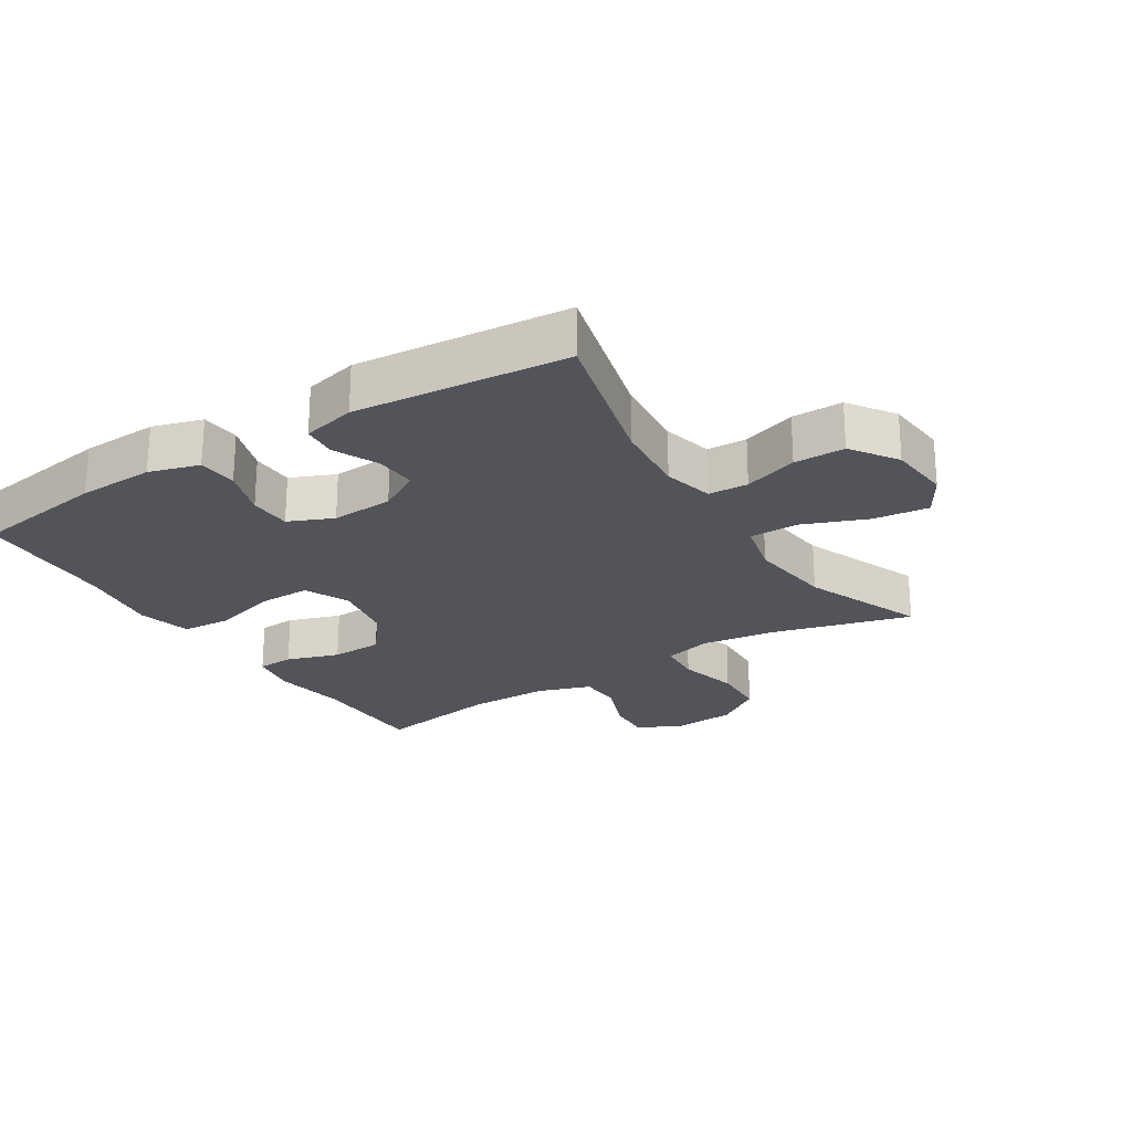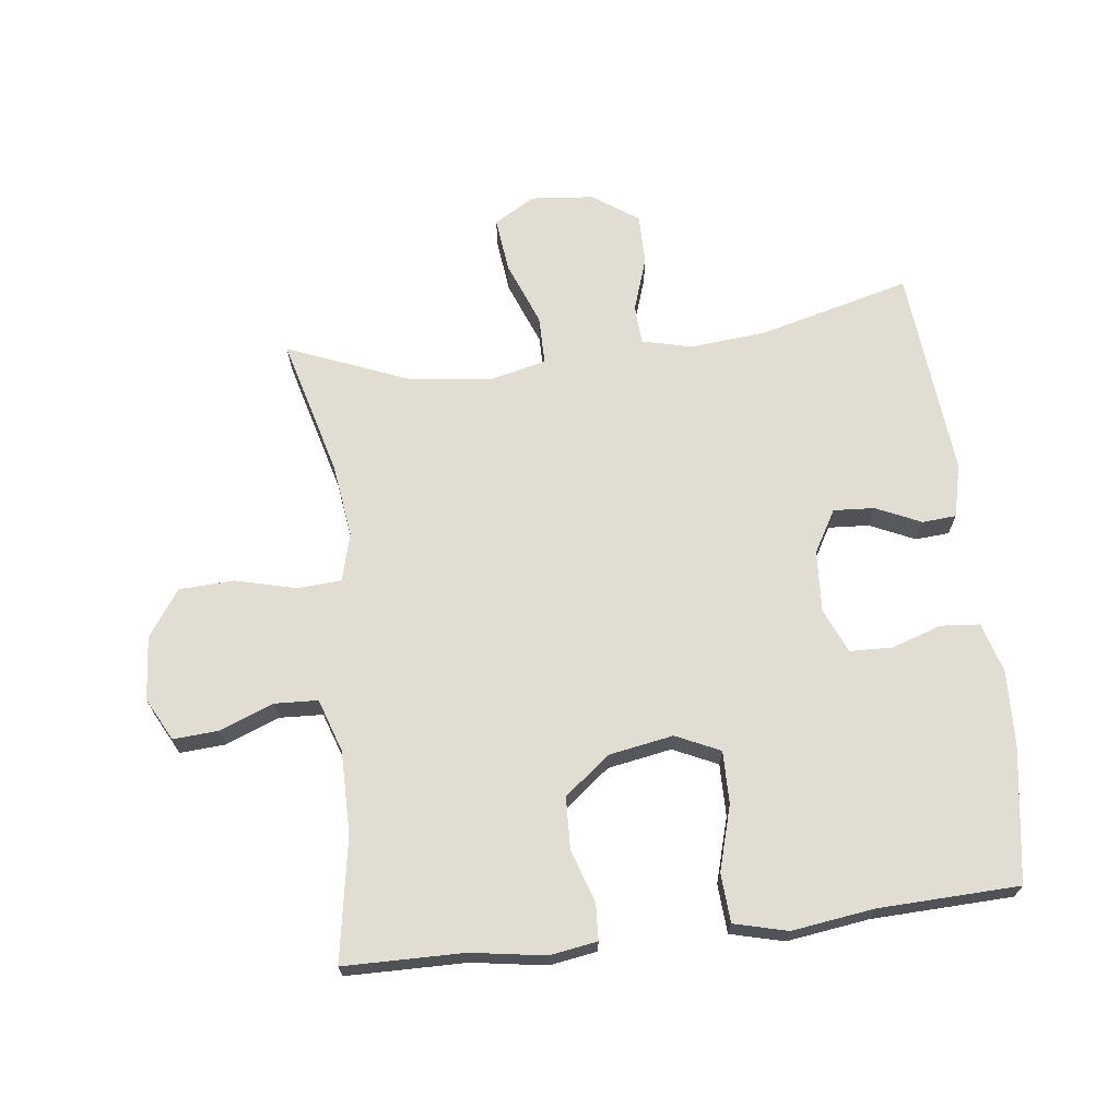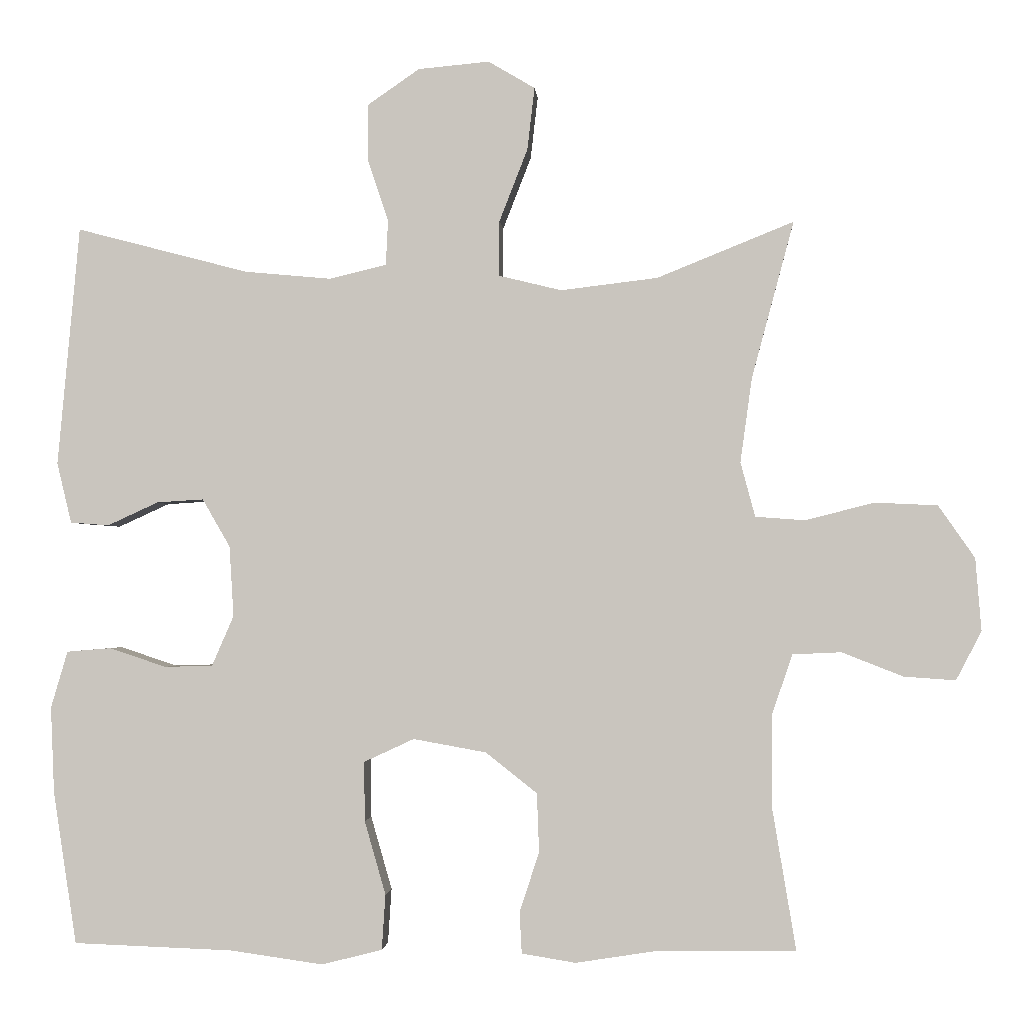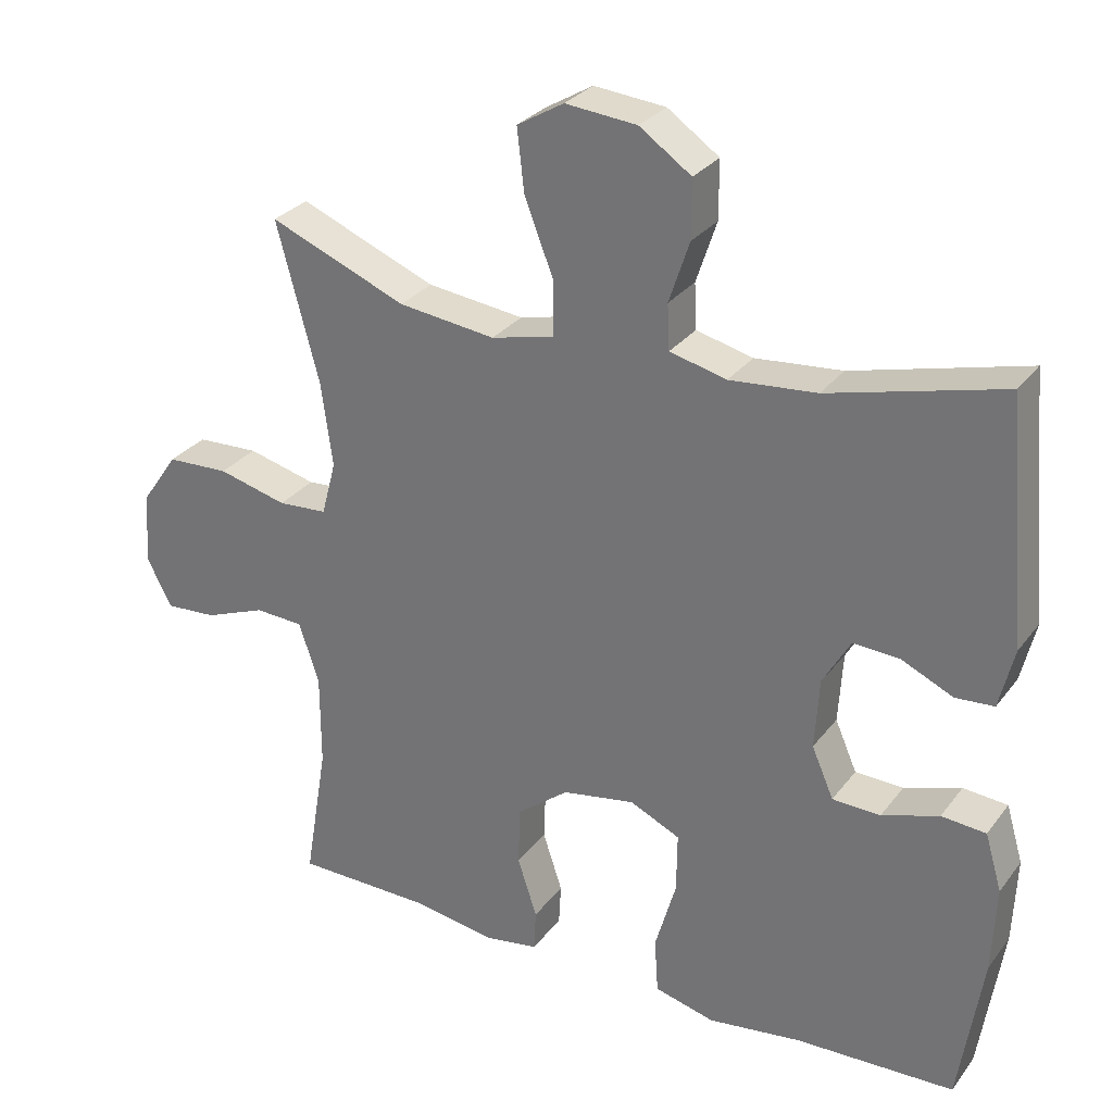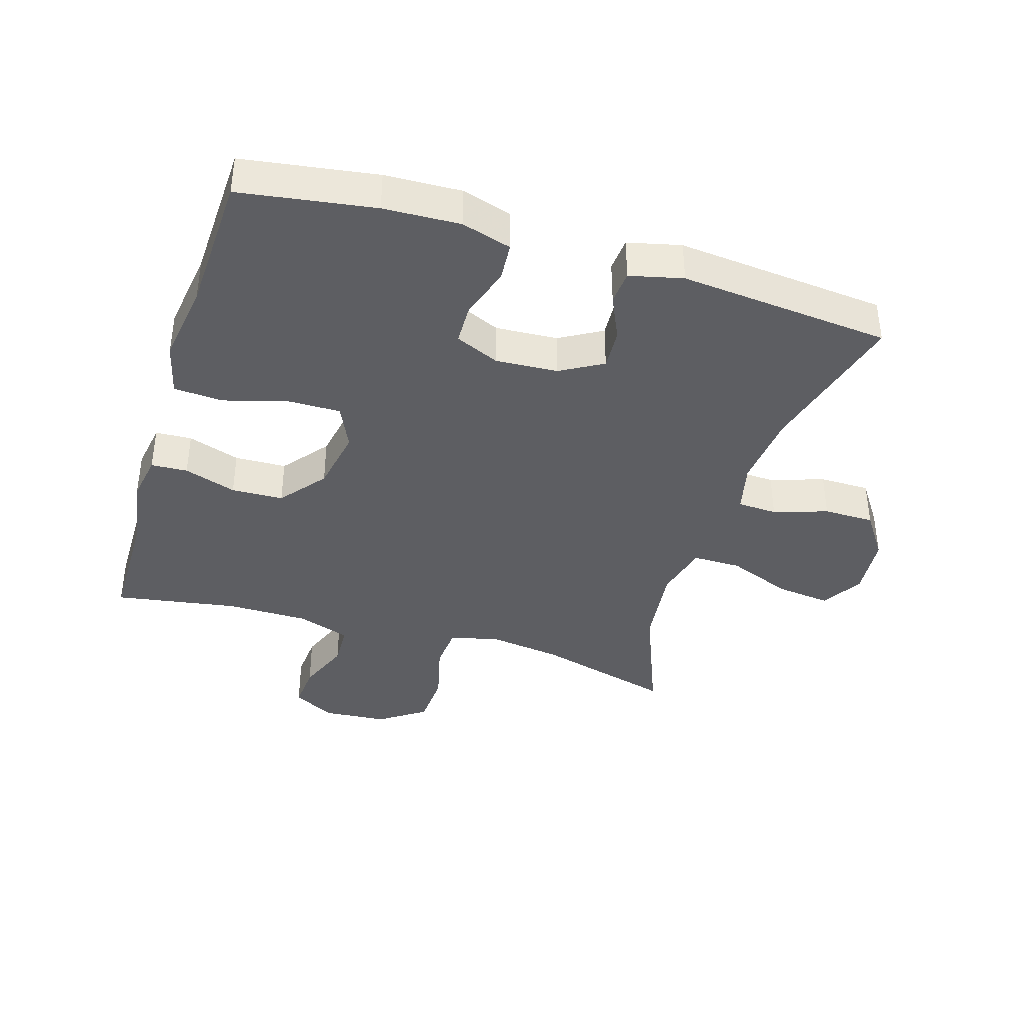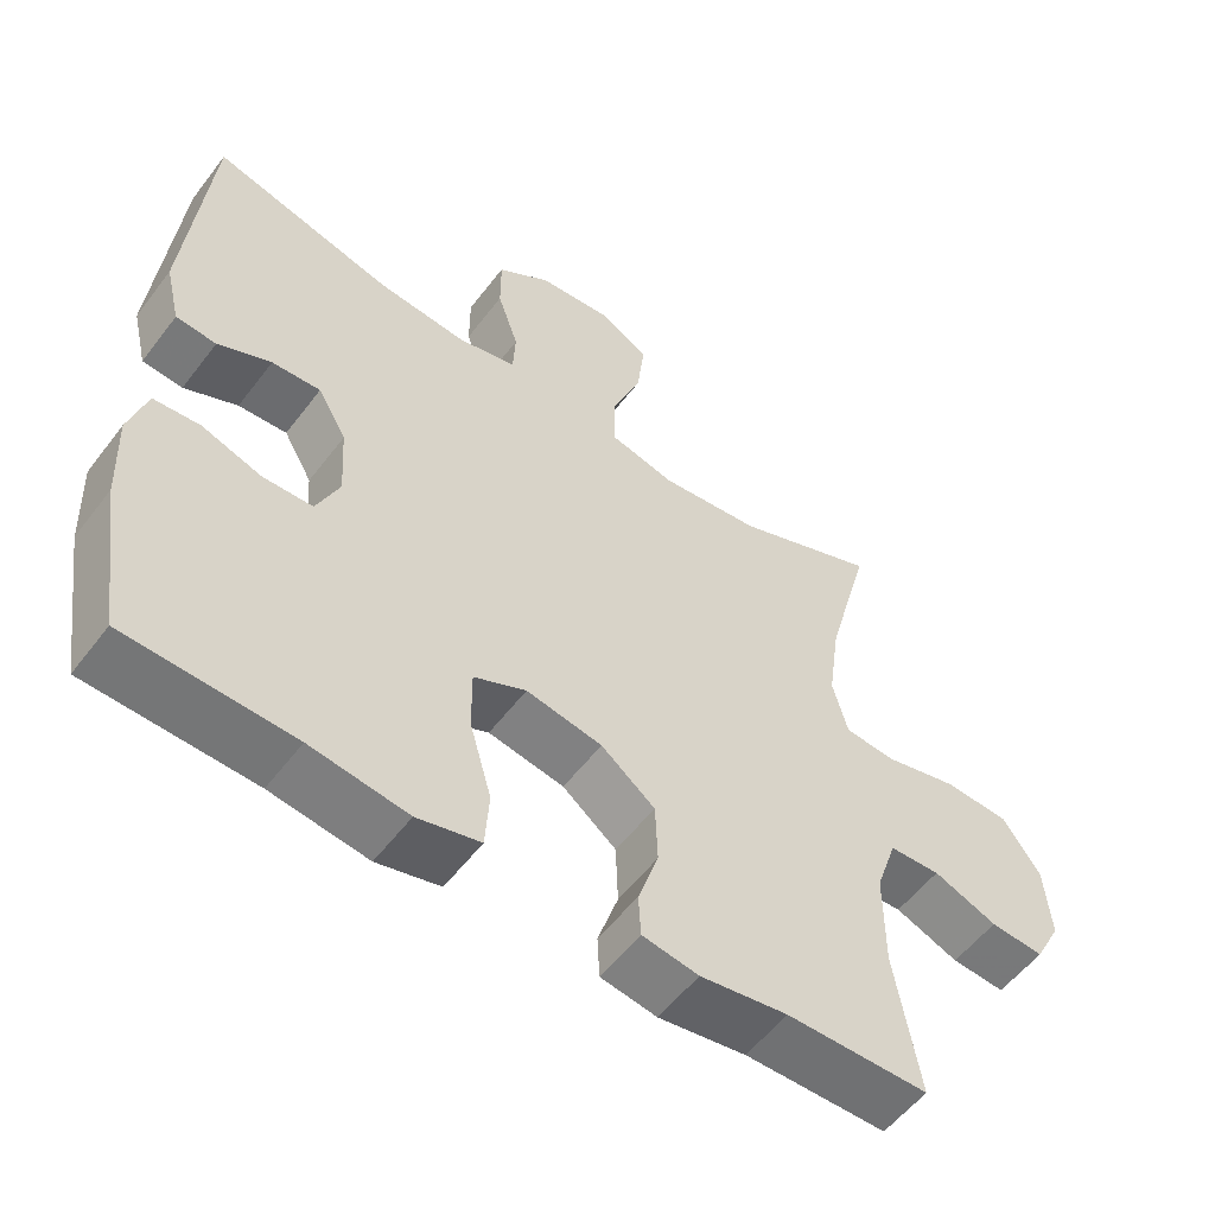
<metadata>
{"format":"obj","ext":"obj","renderer":"f3d","projection":"perspective","resolution":1024,"background":"white","views":[{"elev":-23.7,"azim":-57.8,"up":"+Y"},{"elev":68.2,"azim":173.2,"up":"+Y"},{"elev":-1.9,"azim":4.2,"up":"+Z"},{"elev":29.2,"azim":-150.2,"up":"+Z"},{"elev":-38.9,"azim":-107.2,"up":"+Y"},{"elev":-55.6,"azim":-36.7,"up":"+Z"}]}
</metadata>
<code>
v 0.5 0.07 -0.5
v 0.313 0.07 -0.502
v 0.198 0.07 -0.52
v 0.124 0.07 -0.508
v 0.121 0.07 -0.451
v 0.148 0.07 -0.369
v 0.145 0.07 -0.288
v 0.074 0.07 -0.232
v -0.026 0.07 -0.214
v -0.095 0.07 -0.246
v -0.094 0.07 -0.328
v -0.065 0.07 -0.429
v -0.07 0.07 -0.505
v -0.153 0.07 -0.526
v -0.281 0.07 -0.508
v -0.5 0.07 -0.5
v -0.532 0.07 -0.291
v -0.537 0.07 -0.172
v -0.514 0.07 -0.094
v -0.453 0.07 -0.089
v -0.375 0.07 -0.115
v -0.309 0.07 -0.113
v -0.279 0.07 -0.044
v -0.285 0.07 0.053
v -0.323 0.07 0.119
v -0.387 0.07 0.115
v -0.457 0.07 0.083
v -0.51 0.07 0.087
v -0.53 0.07 0.17
v -0.5 0.07 0.5
v -0.263 0.07 0.438
v -0.144 0.07 0.427
v -0.066 0.07 0.446
v -0.063 0.07 0.508
v -0.091 0.07 0.592
v -0.091 0.07 0.671
v -0.02 0.07 0.72
v 0.078 0.07 0.729
v 0.142 0.07 0.691
v 0.132 0.07 0.605
v 0.093 0.07 0.505
v 0.093 0.07 0.429
v 0.179 0.07 0.408
v 0.312 0.07 0.424
v 0.5 0.07 0.5
v 0.442 0.07 0.284
v 0.426 0.07 0.168
v 0.446 0.07 0.093
v 0.514 0.07 0.088
v 0.609 0.07 0.112
v 0.695 0.07 0.108
v 0.745 0.07 0.036
v 0.753 0.07 -0.064
v 0.718 0.07 -0.131
v 0.647 0.07 -0.126
v 0.563 0.07 -0.093
v 0.496 0.07 -0.096
v 0.468 0.07 -0.179
v 0.468 0.07 -0.308
v 0.5 0 -0.5
v 0.313 0 -0.502
v 0.198 0 -0.52
v 0.124 0 -0.508
v 0.121 0 -0.451
v 0.148 0 -0.369
v 0.145 0 -0.288
v 0.074 0 -0.232
v -0.026 0 -0.214
v -0.095 0 -0.246
v -0.094 0 -0.328
v -0.065 0 -0.429
v -0.07 0 -0.505
v -0.153 0 -0.526
v -0.281 0 -0.508
v -0.5 0 -0.5
v -0.532 0 -0.291
v -0.537 0 -0.172
v -0.514 0 -0.094
v -0.453 0 -0.089
v -0.375 0 -0.115
v -0.309 0 -0.113
v -0.279 0 -0.044
v -0.285 0 0.053
v -0.323 0 0.119
v -0.387 0 0.115
v -0.457 0 0.083
v -0.51 0 0.087
v -0.53 0 0.17
v -0.5 0 0.5
v -0.263 0 0.438
v -0.144 0 0.427
v -0.066 0 0.446
v -0.063 0 0.508
v -0.091 0 0.592
v -0.091 0 0.671
v -0.02 0 0.72
v 0.078 0 0.729
v 0.142 0 0.691
v 0.132 0 0.605
v 0.093 0 0.505
v 0.093 0 0.429
v 0.179 0 0.408
v 0.312 0 0.424
v 0.5 0 0.5
v 0.442 0 0.284
v 0.426 0 0.168
v 0.446 0 0.093
v 0.514 0 0.088
v 0.609 0 0.112
v 0.695 0 0.108
v 0.745 0 0.036
v 0.753 0 -0.064
v 0.718 0 -0.131
v 0.647 0 -0.126
v 0.563 0 -0.093
v 0.496 0 -0.096
v 0.468 0 -0.179
v 0.468 0 -0.308
f 54 55 56
f 53 54 56
f 52 53 56
f 51 52 56
f 50 51 56
f 49 50 56
f 48 49 56 57
f 47 48 57 58
f 44 45 46
f 43 44 46 47
f 47 58 59
f 43 47 59
f 42 43 59
f 39 40 41
f 38 39 41
f 37 38 41
f 36 37 41
f 35 36 41
f 34 35 41
f 33 34 41 42
f 29 30 31
f 28 29 31
f 27 28 31
f 26 27 31
f 25 26 31 32
f 42 59 1
f 33 42 1
f 32 33 1
f 25 32 1
f 24 25 1
f 19 20 21
f 18 19 21
f 17 18 21
f 16 17 21
f 15 16 21
f 15 21 22
f 14 15 22
f 13 14 22
f 12 13 22
f 11 12 22
f 4 5 6
f 3 4 6
f 2 3 6
f 2 6 7
f 1 2 7
f 24 1 7 8
f 10 11 22 23
f 9 10 23 24
f 8 9 24
f 115 114 113
f 115 113 112
f 115 112 111
f 115 111 110
f 115 110 109
f 115 109 108
f 116 115 108 107
f 117 116 107 106
f 105 104 103
f 106 105 103 102
f 118 117 106
f 118 106 102
f 118 102 101
f 100 99 98
f 100 98 97
f 100 97 96
f 100 96 95
f 100 95 94
f 100 94 93
f 101 100 93 92
f 90 89 88
f 90 88 87
f 90 87 86
f 90 86 85
f 91 90 85 84
f 60 118 101
f 60 101 92
f 60 92 91
f 60 91 84
f 60 84 83
f 80 79 78
f 80 78 77
f 80 77 76
f 80 76 75
f 80 75 74
f 81 80 74
f 81 74 73
f 81 73 72
f 81 72 71
f 81 71 70
f 65 64 63
f 65 63 62
f 65 62 61
f 66 65 61
f 66 61 60
f 67 66 60 83
f 82 81 70 69
f 83 82 69 68
f 83 68 67
f 1 60 61 2
f 2 61 62 3
f 3 62 63 4
f 4 63 64 5
f 5 64 65 6
f 6 65 66 7
f 7 66 67 8
f 8 67 68 9
f 9 68 69 10
f 10 69 70 11
f 11 70 71 12
f 12 71 72 13
f 13 72 73 14
f 14 73 74 15
f 15 74 75 16
f 16 75 76 17
f 17 76 77 18
f 18 77 78 19
f 19 78 79 20
f 20 79 80 21
f 21 80 81 22
f 22 81 82 23
f 23 82 83 24
f 24 83 84 25
f 25 84 85 26
f 26 85 86 27
f 27 86 87 28
f 28 87 88 29
f 29 88 89 30
f 30 89 90 31
f 31 90 91 32
f 32 91 92 33
f 33 92 93 34
f 34 93 94 35
f 35 94 95 36
f 36 95 96 37
f 37 96 97 38
f 38 97 98 39
f 39 98 99 40
f 40 99 100 41
f 41 100 101 42
f 42 101 102 43
f 43 102 103 44
f 44 103 104 45
f 45 104 105 46
f 46 105 106 47
f 47 106 107 48
f 48 107 108 49
f 49 108 109 50
f 50 109 110 51
f 51 110 111 52
f 52 111 112 53
f 53 112 113 54
f 54 113 114 55
f 55 114 115 56
f 56 115 116 57
f 57 116 117 58
f 58 117 118 59
f 59 118 60 1

</code>
